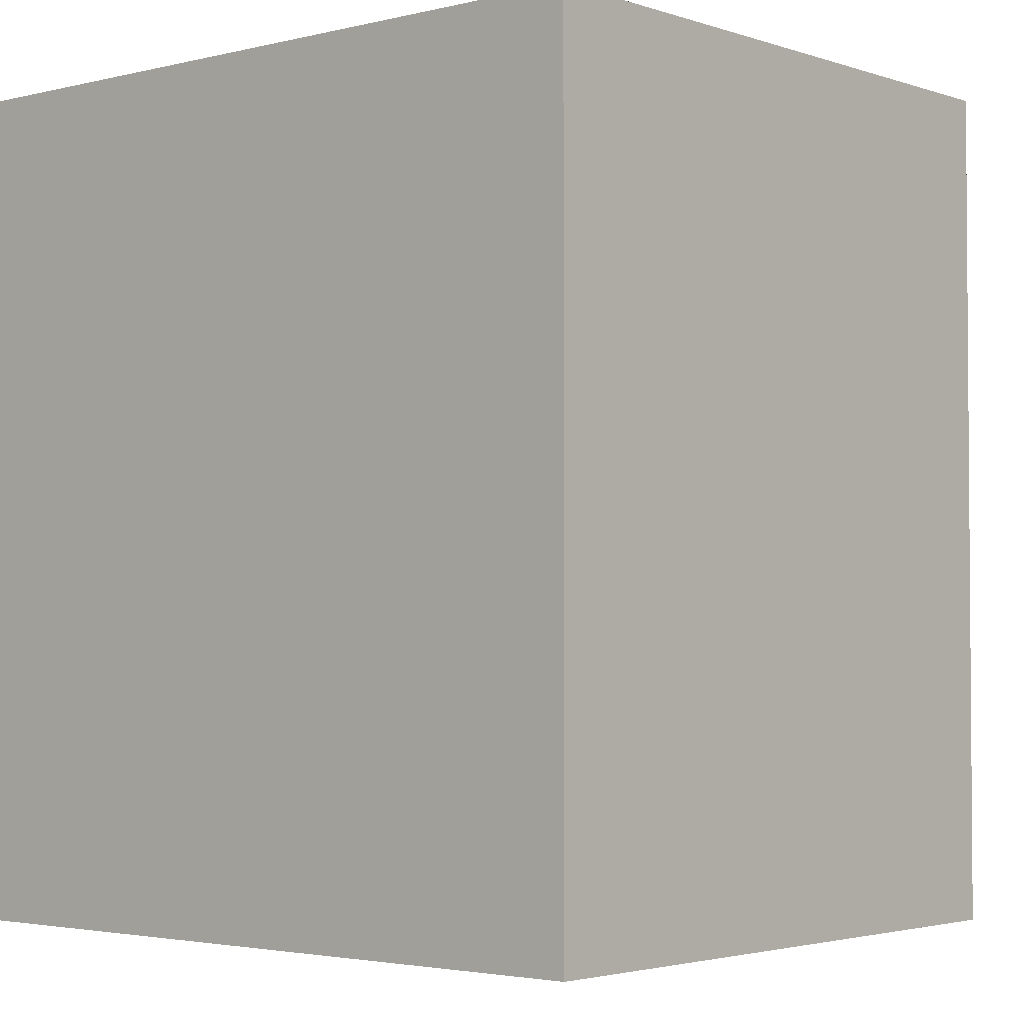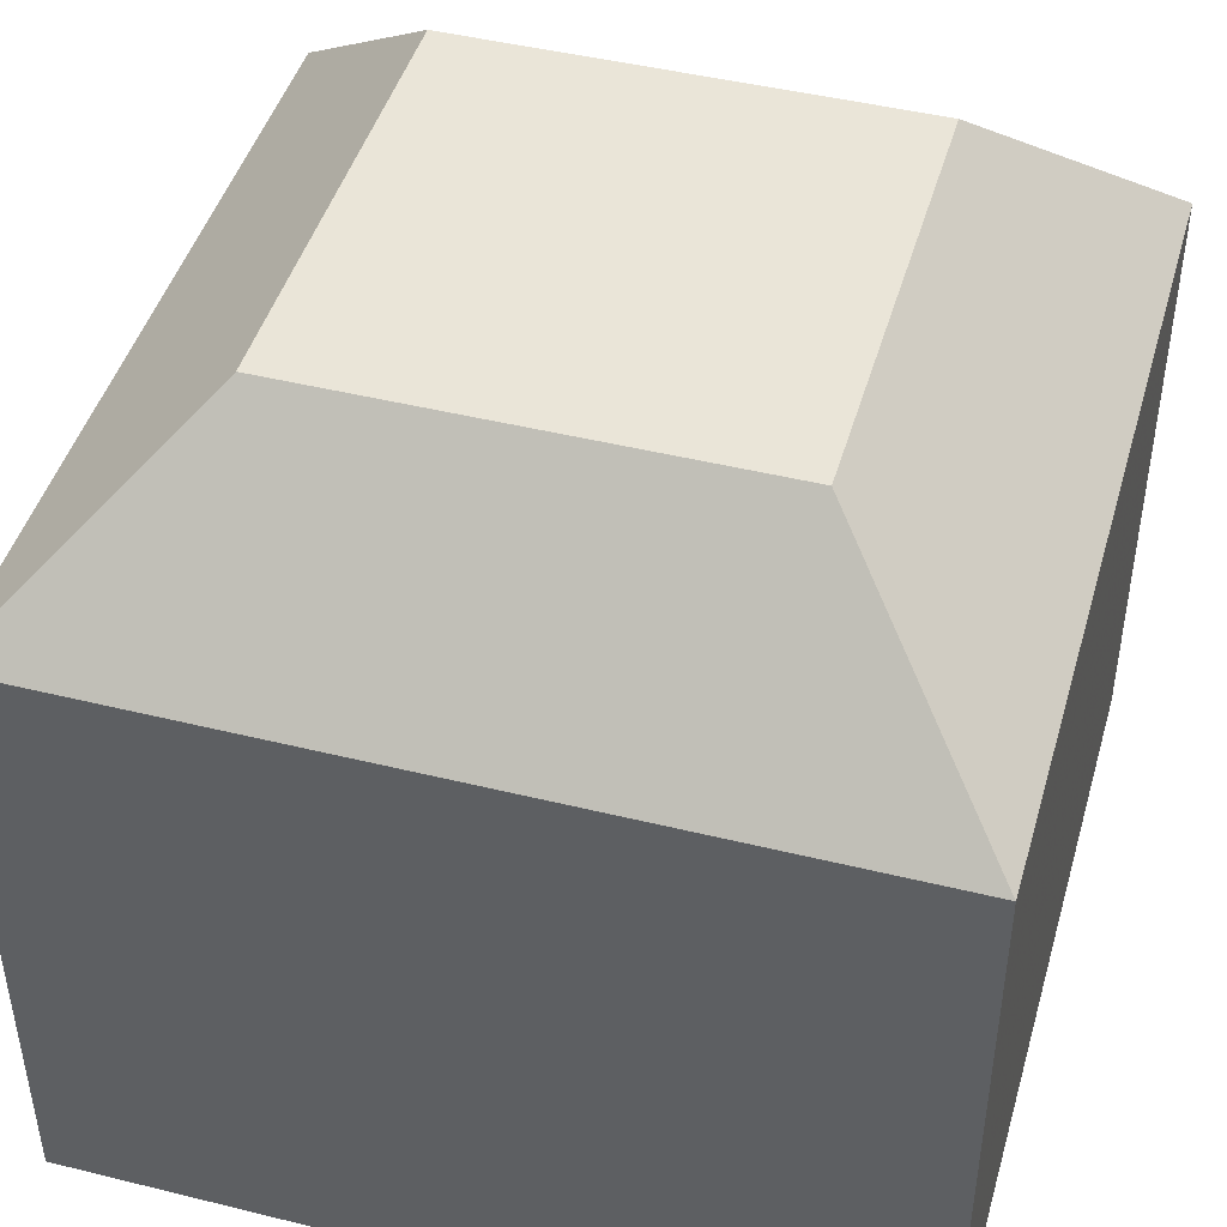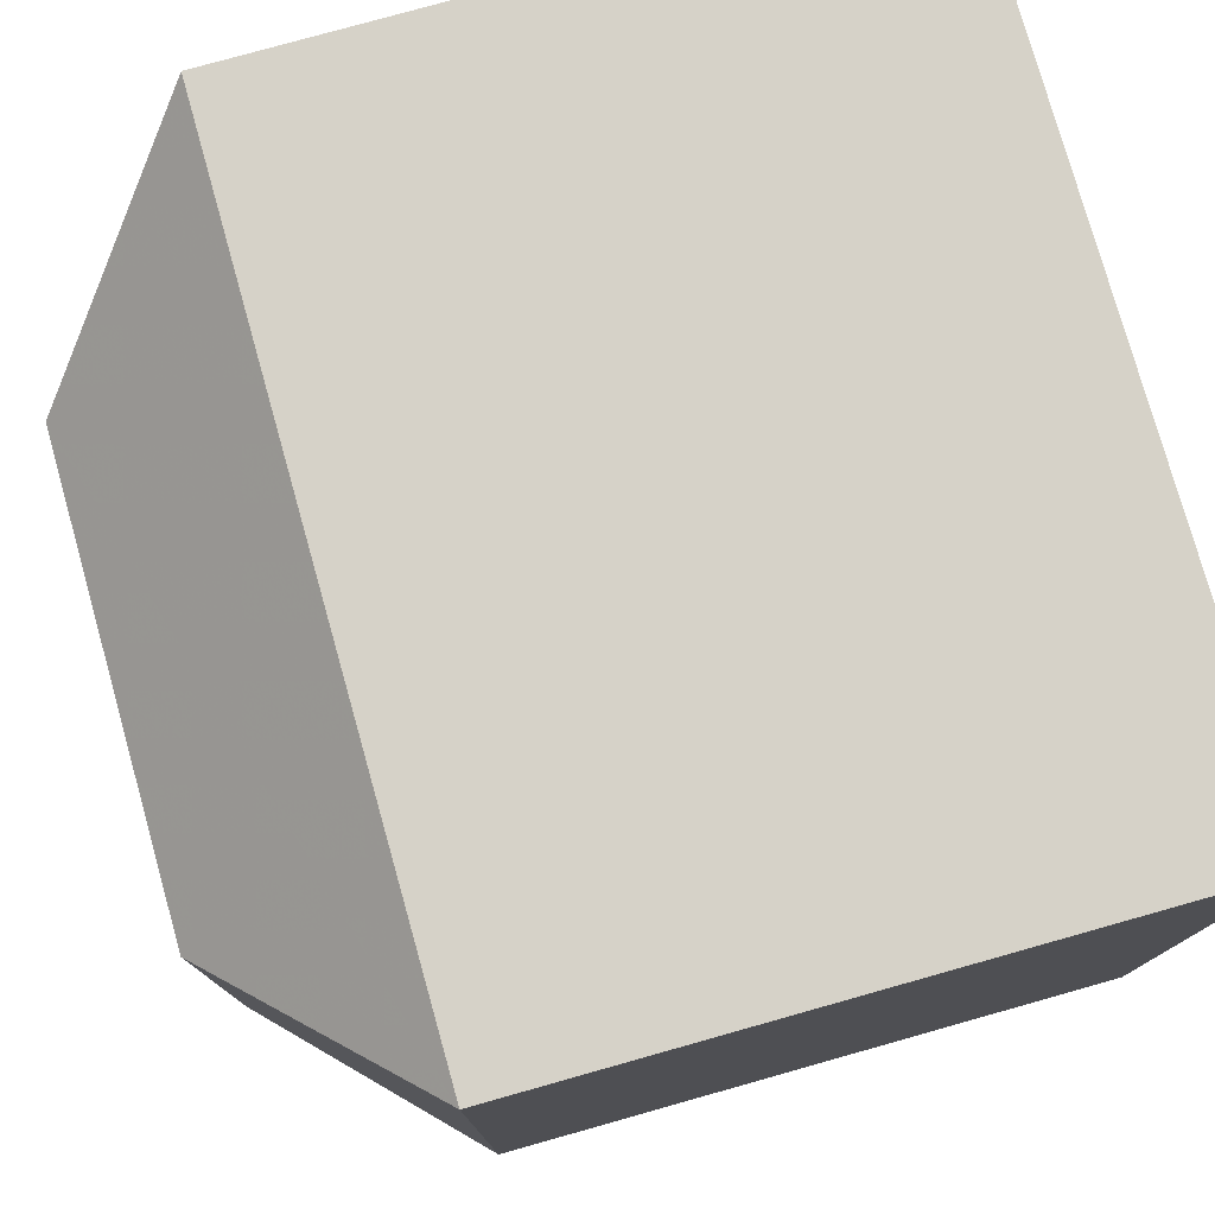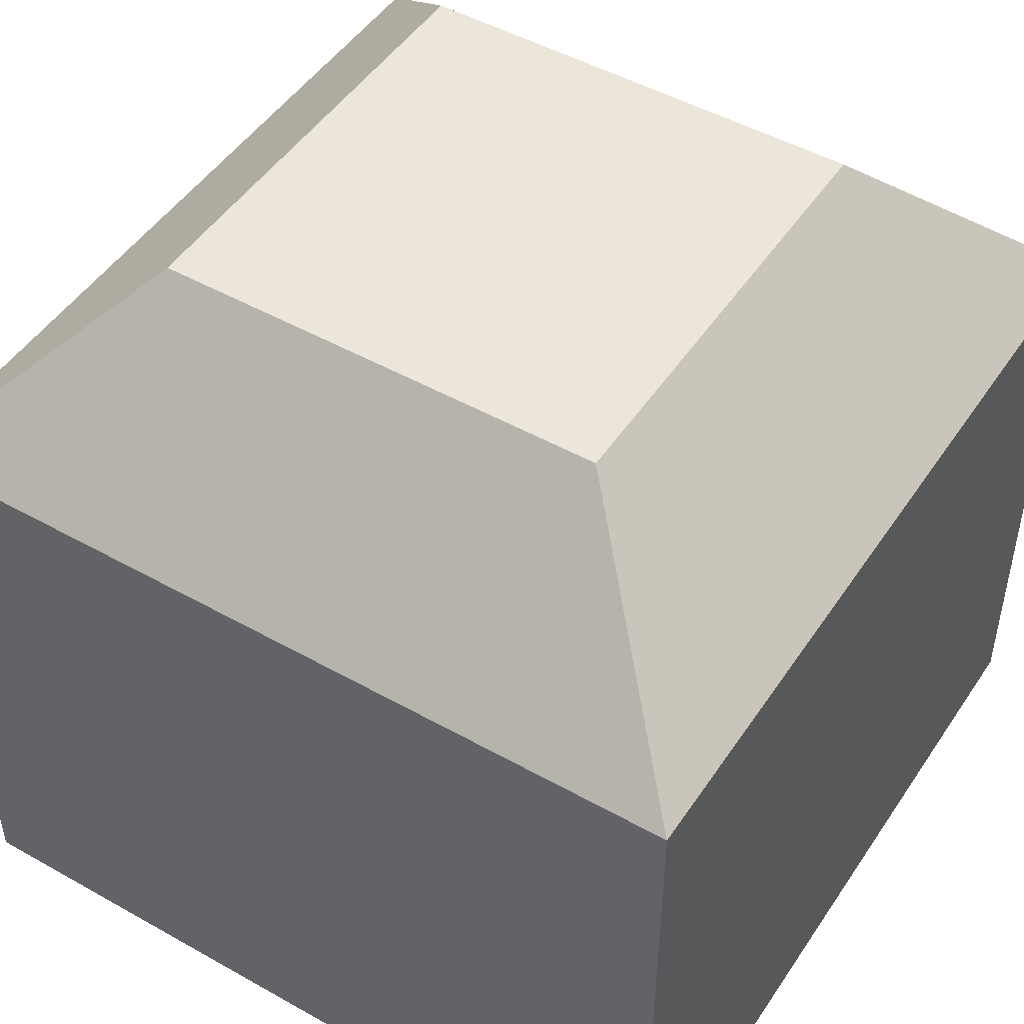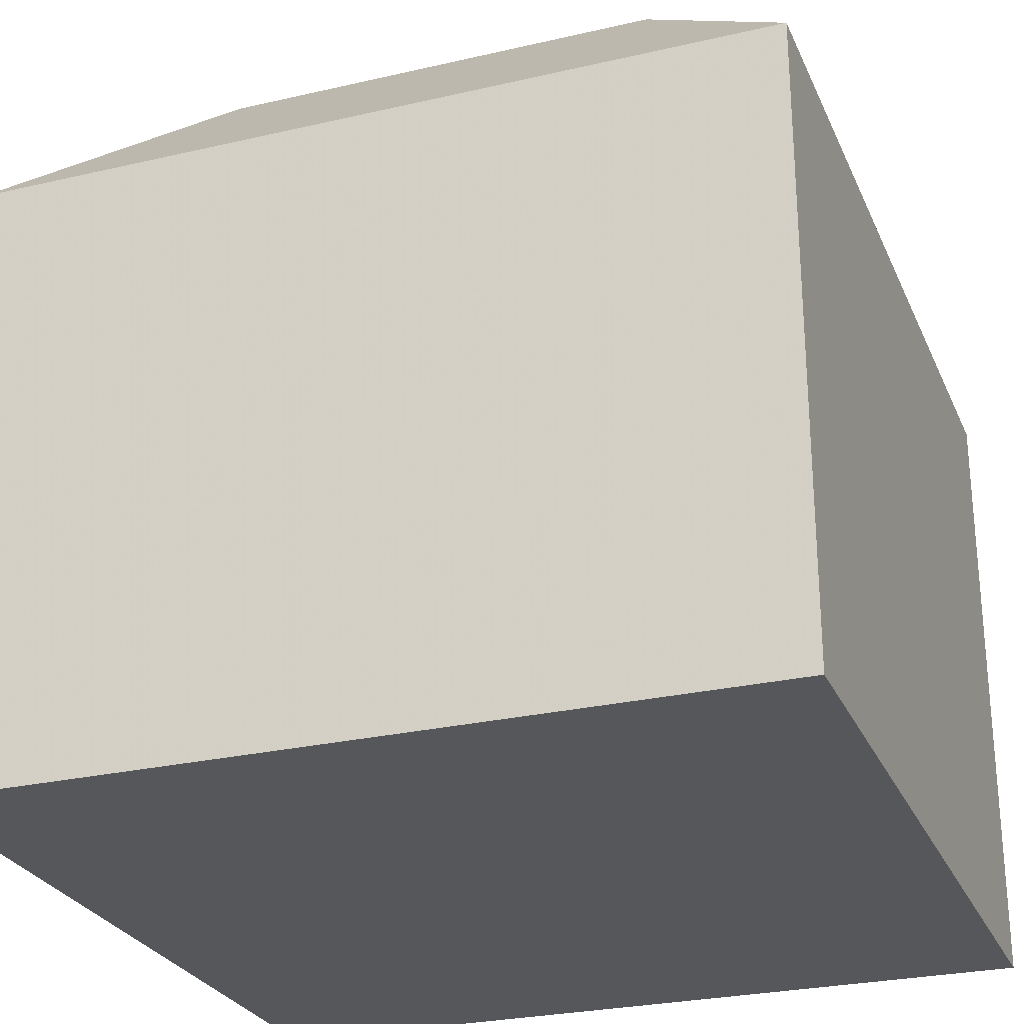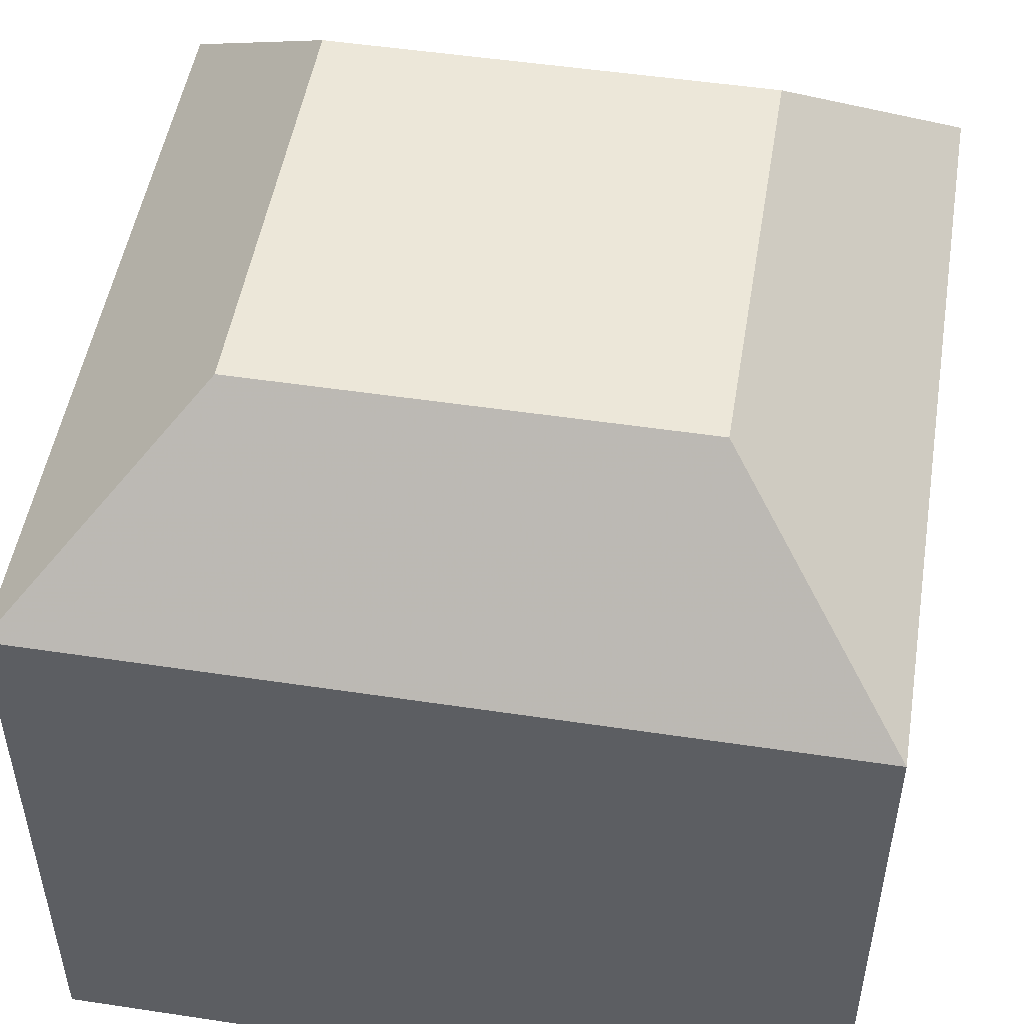
<metadata>
{"format":"obj","ext":"obj","renderer":"f3d","projection":"perspective","resolution":1024,"background":"white","views":[{"elev":-2.8,"azim":40.8,"up":"+Z"},{"elev":45.3,"azim":-74.1,"up":"+Y"},{"elev":77.9,"azim":-105.7,"up":"+Z"},{"elev":48.3,"azim":122.2,"up":"+Y"},{"elev":-26.9,"azim":-70.1,"up":"+Y"},{"elev":50.2,"azim":99.4,"up":"+Y"}]}
</metadata>
<code>
o Cube
v 1 0.2021 -2.589
v 1 0.2021 -0.5888
v -1 0.2021 -2.589
v -1 0.2021 -0.5888
v 0.5492 2.202 -2.138
v 1 1.751 -2.589
v 0.5492 2.202 -1.04
v 1 1.751 -0.5888
v -0.5492 2.202 -2.138
v -1 1.751 -2.589
v -0.5492 2.202 -1.04
v -1 1.751 -0.5888
f 2 8 12 4
f 4 12 10 3
f 3 1 2 4
f 5 9 11 7
f 1 6 8 2
f 7 11 12 8
f 5 7 8 6
f 11 9 10 12
f 9 5 6 10
f 3 10 6 1

</code>
